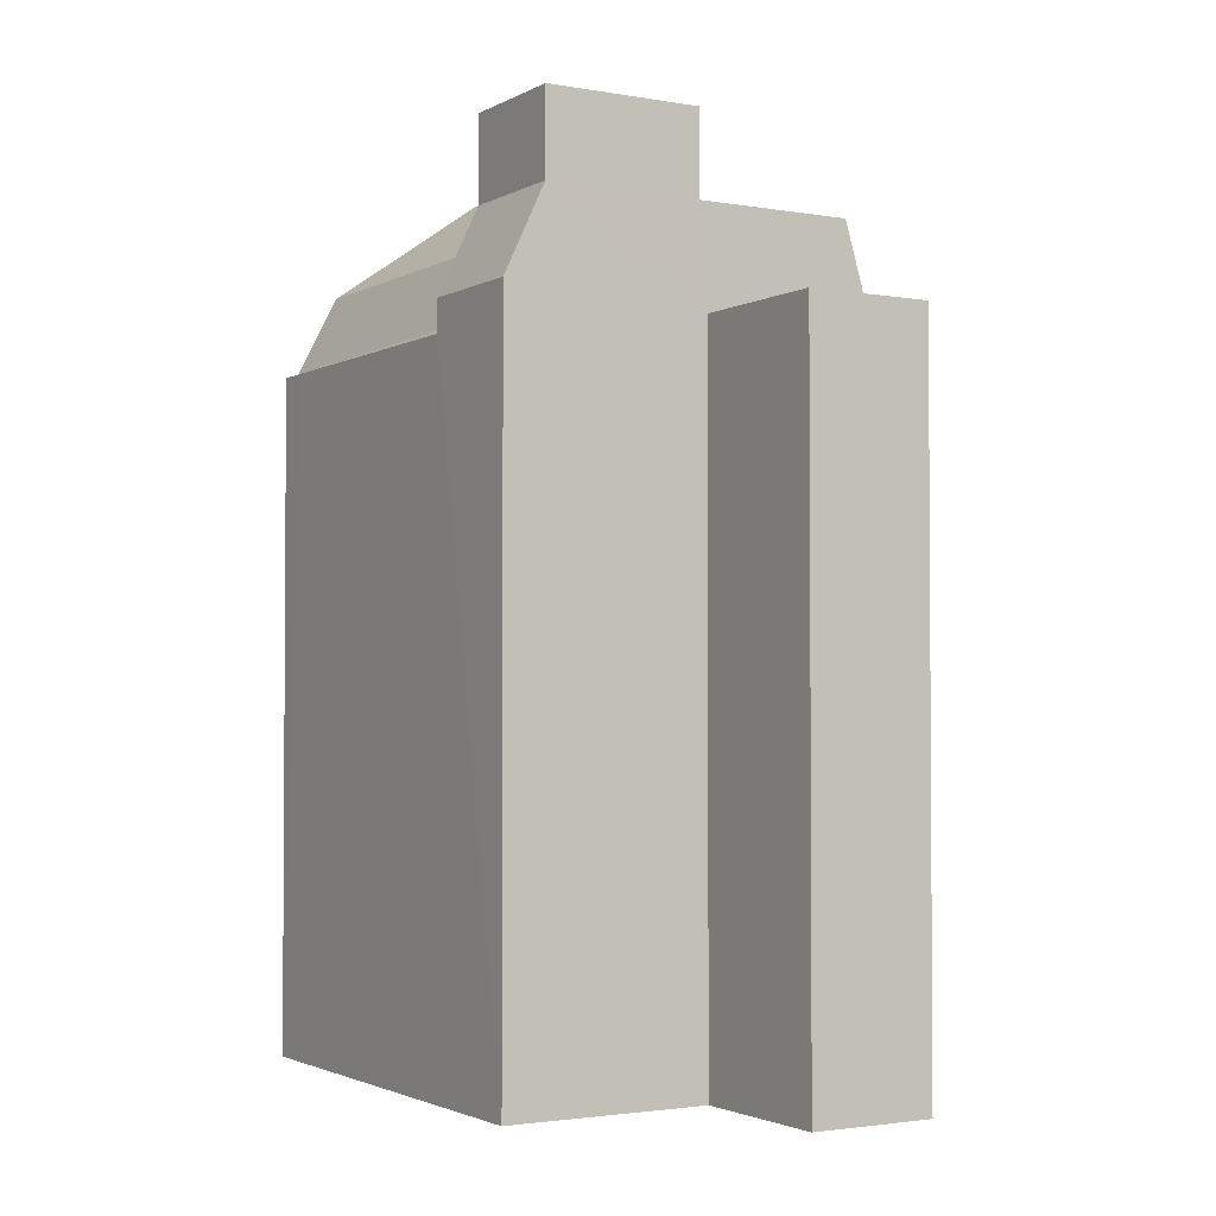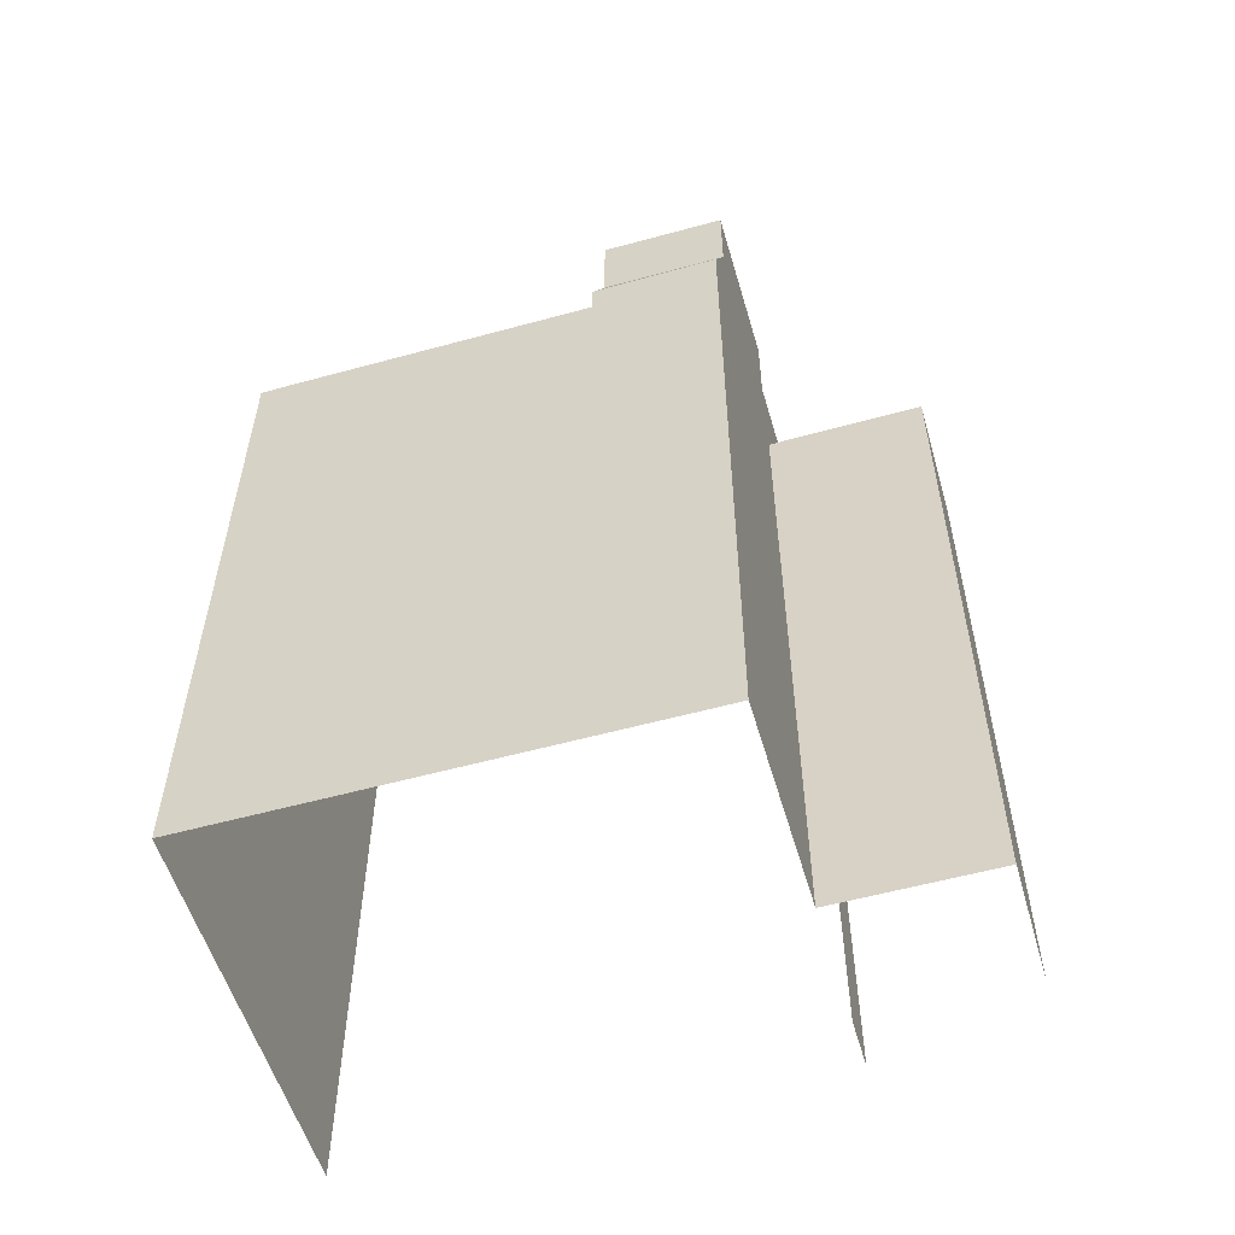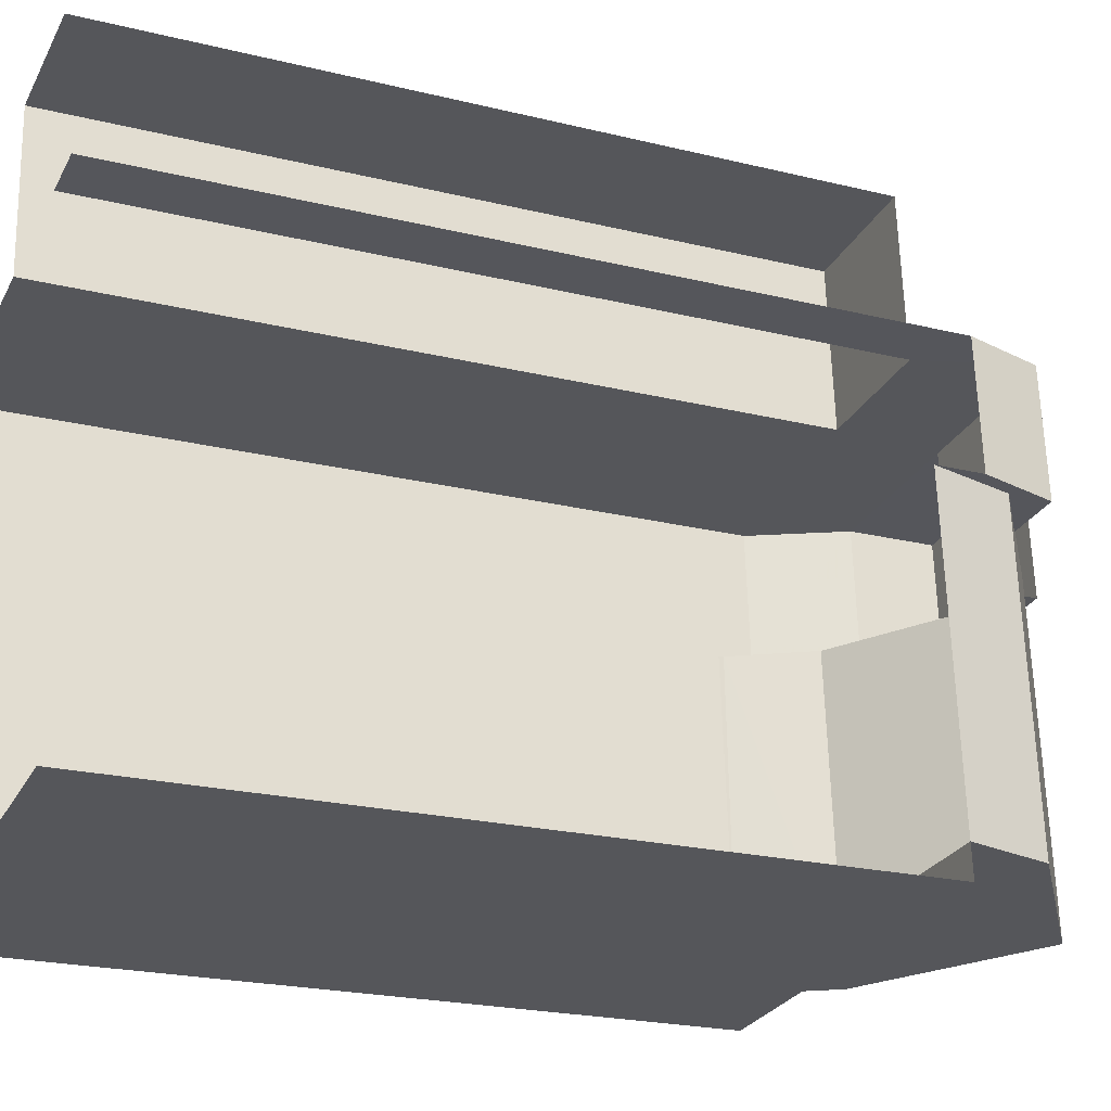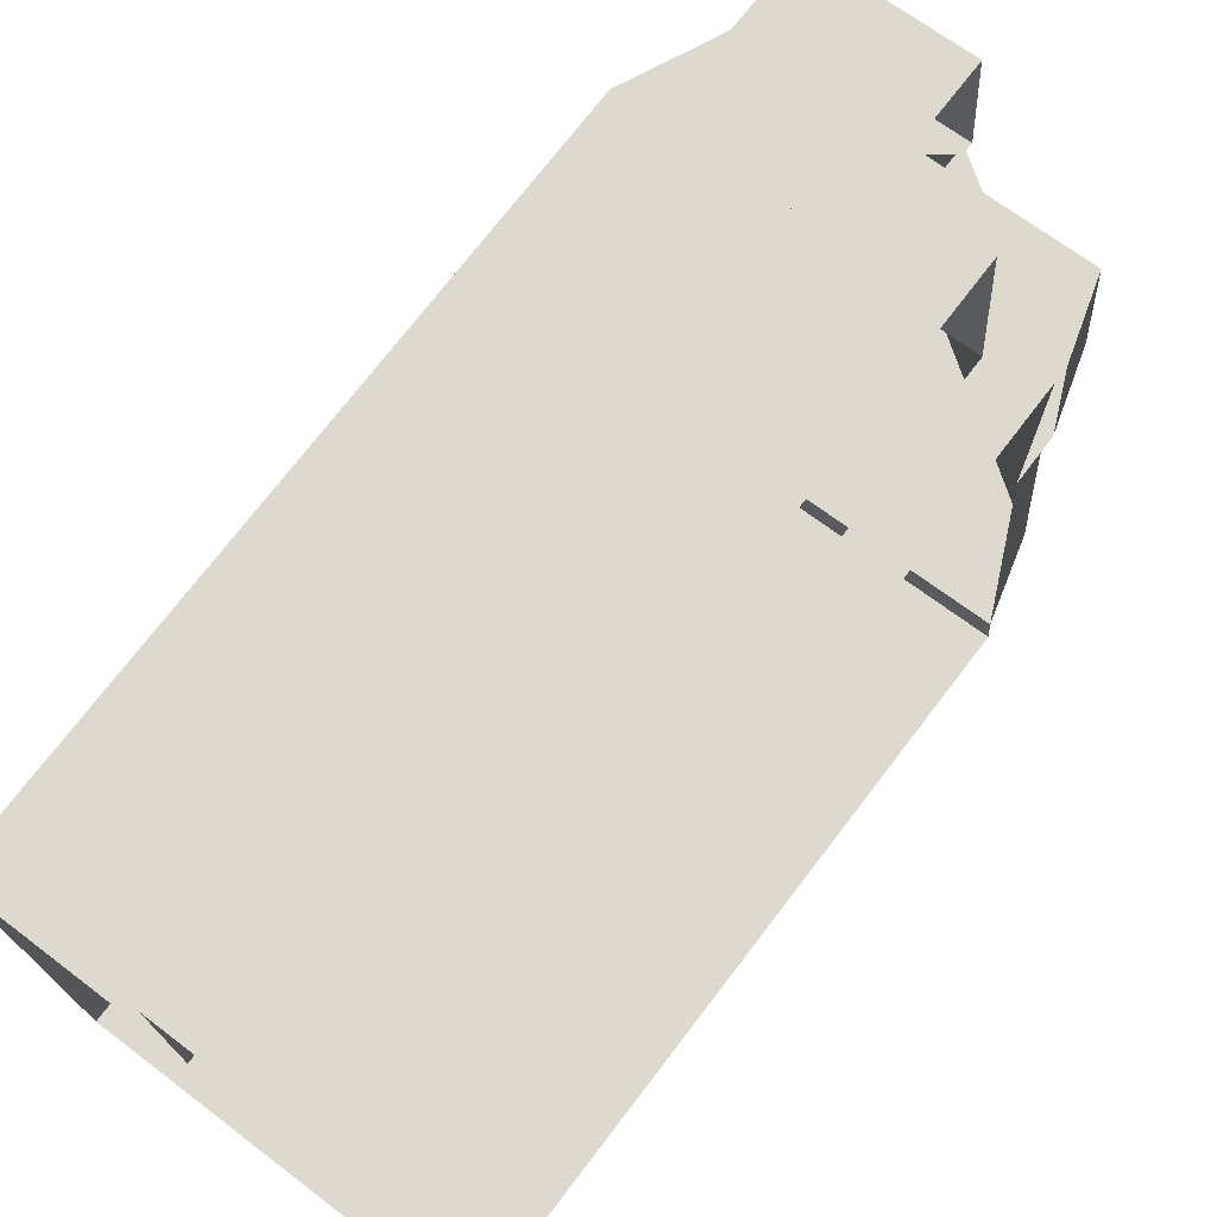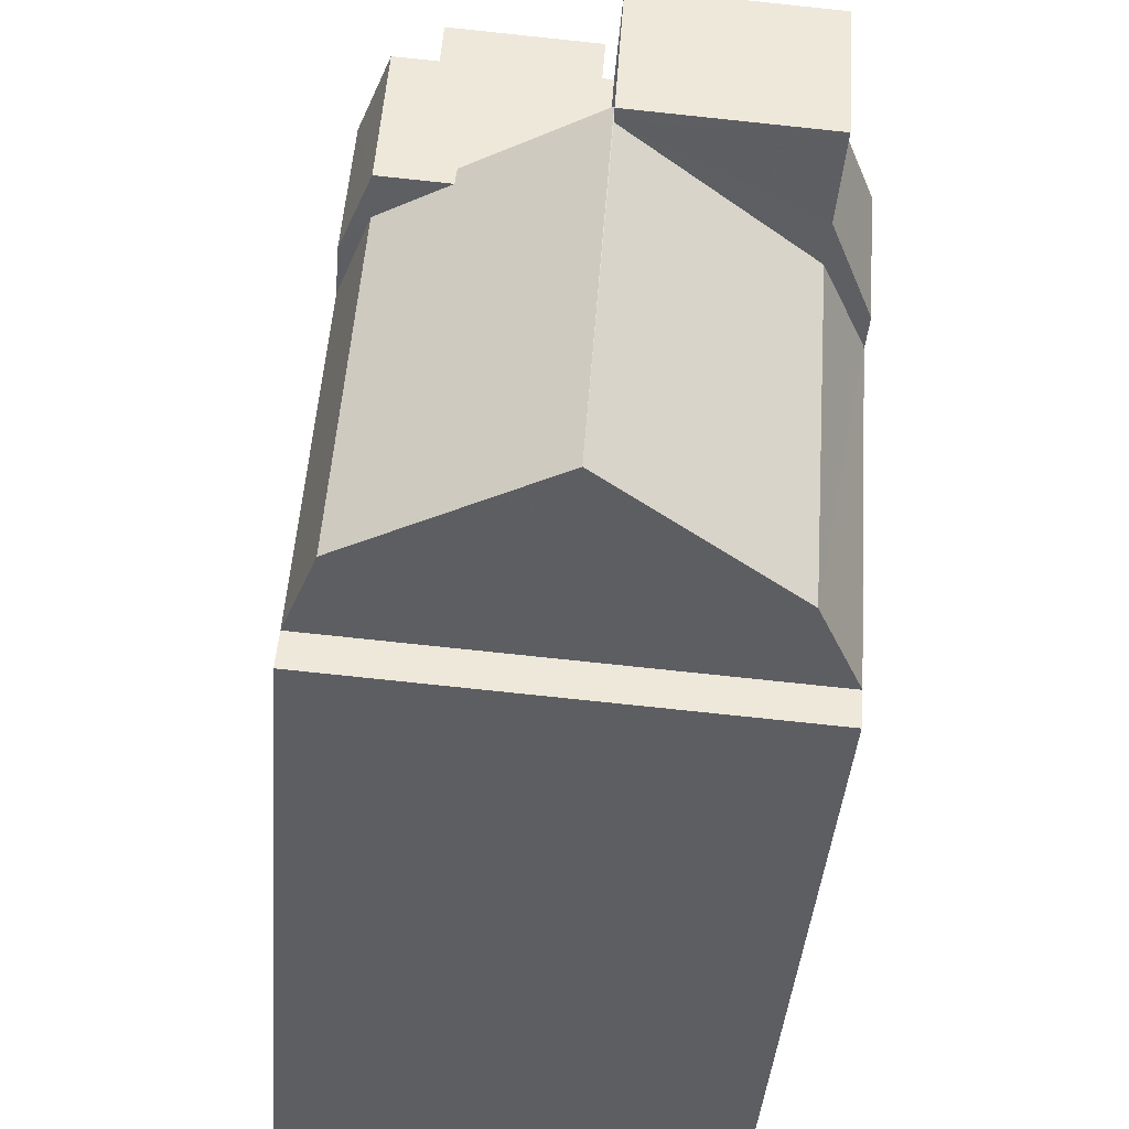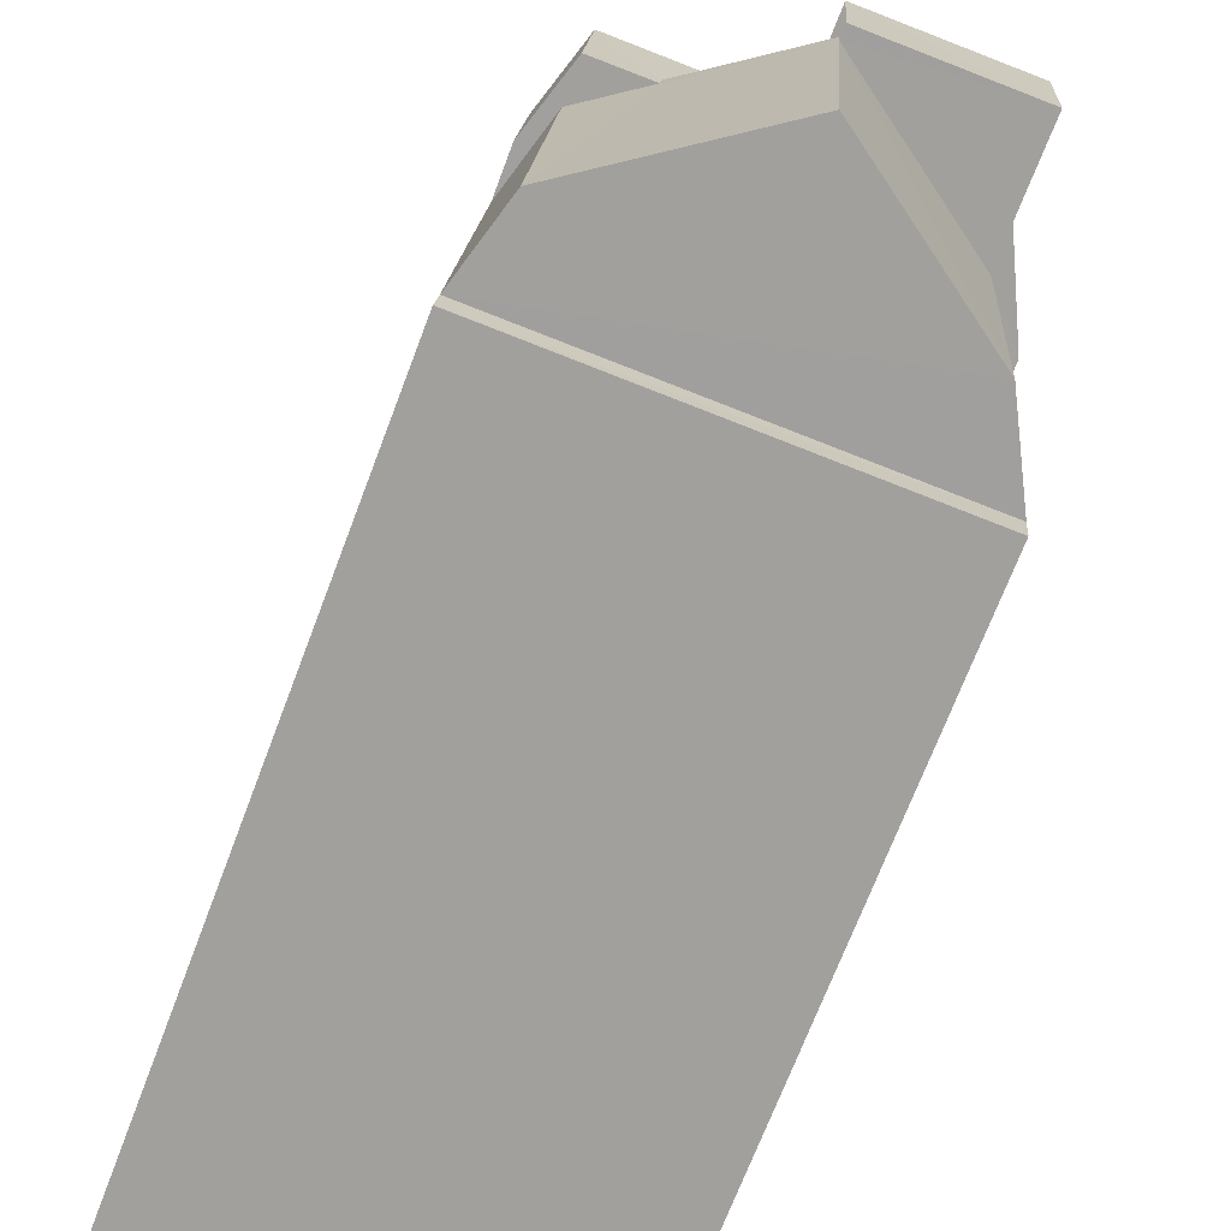
<metadata>
{"format":"obj","ext":"obj","renderer":"f3d","projection":"perspective","resolution":1024,"background":"white","views":[{"elev":-2.3,"azim":145.2,"up":"+Z"},{"elev":-55.5,"azim":102.2,"up":"+Z"},{"elev":-22.5,"azim":-112.9,"up":"+Y"},{"elev":73.1,"azim":-142.6,"up":"+Y"},{"elev":-39.2,"azim":-4.4,"up":"+Y"},{"elev":-70.8,"azim":-20.8,"up":"+Y"}]}
</metadata>
<code>
v -3.721e+05 -1.037e+05 32.54
v -3.721e+05 -1.037e+05 32.54
v -3.721e+05 -1.037e+05 32.54
v -3.721e+05 -1.037e+05 32.54
v -3.721e+05 -1.037e+05 32.54
v -3.721e+05 -1.037e+05 32.54
v -3.721e+05 -1.037e+05 32.54
v -3.721e+05 -1.037e+05 32.54
v -3.721e+05 -1.037e+05 73.75
v -3.721e+05 -1.037e+05 73.76
v -3.721e+05 -1.037e+05 73.75
v -3.721e+05 -1.037e+05 68.5
v -3.721e+05 -1.037e+05 68.5
v -3.721e+05 -1.037e+05 73.76
v -3.721e+05 -1.037e+05 70.38
v -3.721e+05 -1.037e+05 70.38
v -3.721e+05 -1.037e+05 70.38
v -3.721e+05 -1.037e+05 70.38
v -3.721e+05 -1.037e+05 70.38
v -3.721e+05 -1.037e+05 70.38
v -3.721e+05 -1.037e+05 74.35
v -3.721e+05 -1.037e+05 74.35
v -3.721e+05 -1.037e+05 74.35
v -3.721e+05 -1.037e+05 74.35
v -3.721e+05 -1.037e+05 66.9
v -3.721e+05 -1.037e+05 66.9
v -3.721e+05 -1.037e+05 64.75
v -3.721e+05 -1.037e+05 64.75
v -3.721e+05 -1.037e+05 64.75
v -3.721e+05 -1.037e+05 64.75
v -3.721e+05 -1.037e+05 65.59
v -3.721e+05 -1.037e+05 65.59
v -3.721e+05 -1.037e+05 65.59
v -3.721e+05 -1.037e+05 65.59
v -3.721e+05 -1.037e+05 64.75
v -3.721e+05 -1.037e+05 64.93
v -3.721e+05 -1.037e+05 68.5
v -3.721e+05 -1.037e+05 68.5
v -3.721e+05 -1.037e+05 64.75
v -3.721e+05 -1.037e+05 66.27
v -3.721e+05 -1.037e+05 70.38
v -3.721e+05 -1.037e+05 70.38
v -3.721e+05 -1.037e+05 66.27
f 1 2 3
f 1 3 4
f 5 4 6
f 3 7 8
f 6 3 8
f 4 3 6
f 9 21 16
f 16 15 9
f 24 21 9
f 11 24 9
f 25 39 26
f 30 6 28
f 5 39 25
f 6 30 39
f 6 39 5
f 4 33 1
f 4 34 33
f 9 10 11
f 12 11 13
f 13 11 14
f 11 10 14
f 15 16 17
f 16 18 17
f 17 19 20
f 17 18 19
f 21 22 23
f 21 24 22
f 25 26 19
f 18 25 19
f 27 28 29
f 27 30 28
f 31 32 33
f 34 31 33
f 35 36 27
f 27 36 13
f 36 12 13
f 37 38 39
f 30 37 39
f 40 41 42
f 40 43 41
f 38 37 20
f 17 20 10
f 10 20 14
f 20 37 14
f 5 25 34
f 4 5 34
f 25 18 34
f 7 3 31
f 23 16 21
f 34 18 16
f 31 34 16
f 43 7 31
f 43 31 41
f 41 16 23
f 41 31 16
f 3 2 32
f 31 3 32
f 29 6 8
f 29 28 6
f 37 30 13
f 37 13 14
f 30 27 13
f 29 8 27
f 40 35 43
f 27 8 35
f 43 35 7
f 35 8 7
f 15 10 9
f 15 17 10
f 39 38 26
f 38 19 26
f 20 19 38
f 33 2 1
f 33 32 2
f 42 23 22
f 42 41 23
f 40 36 35
f 11 22 24
f 40 42 12
f 11 42 22
f 12 42 11
f 36 40 12

</code>
